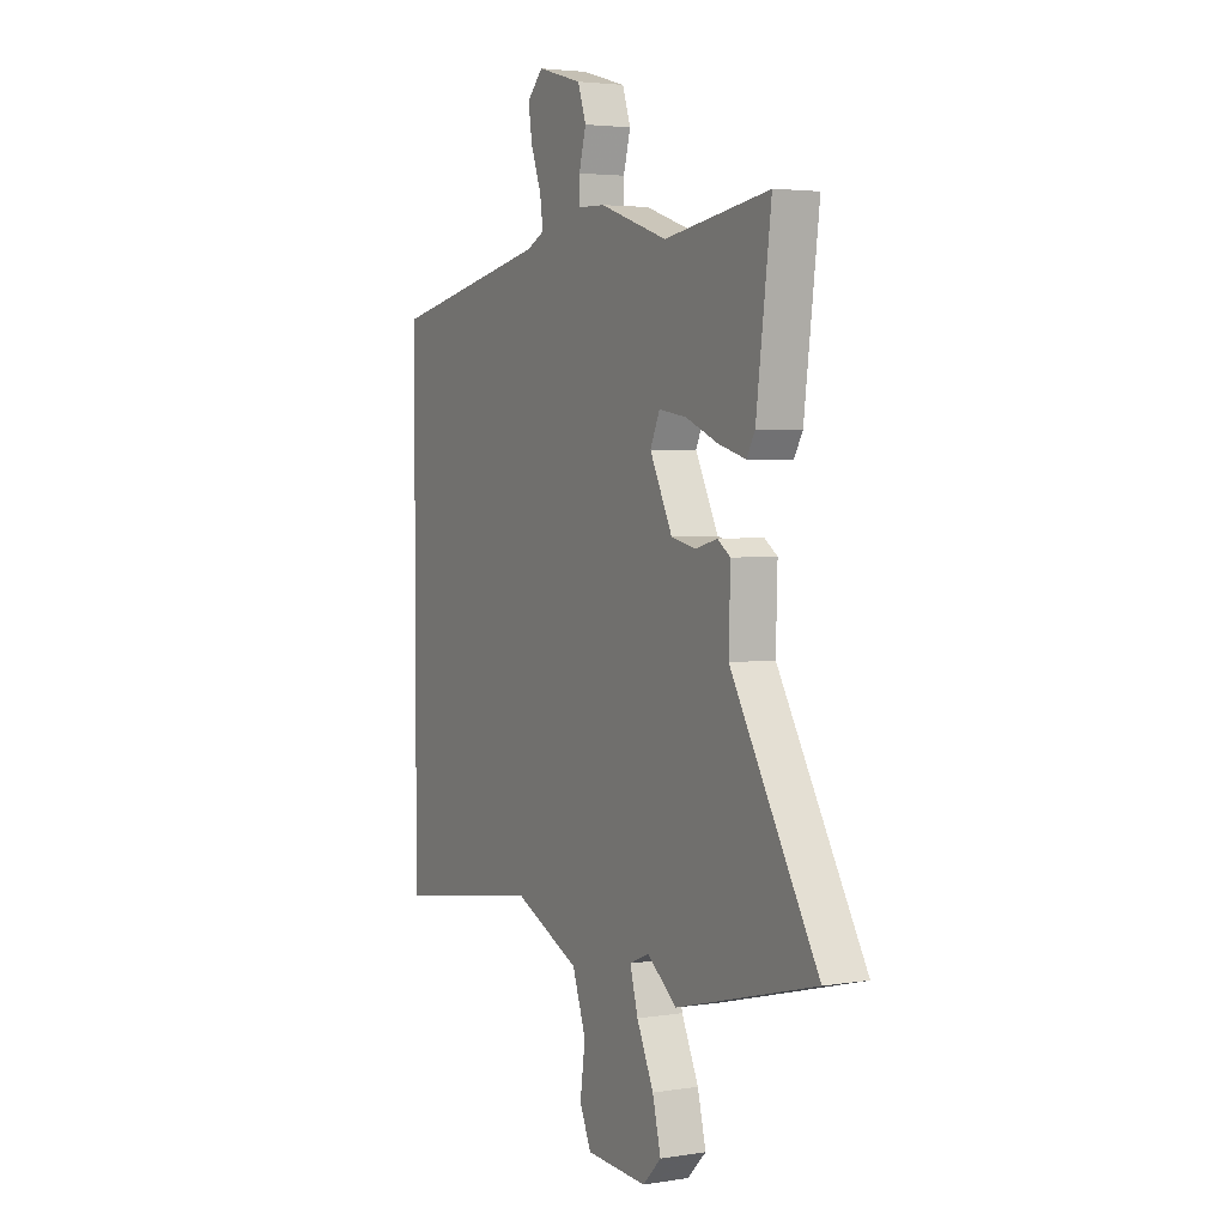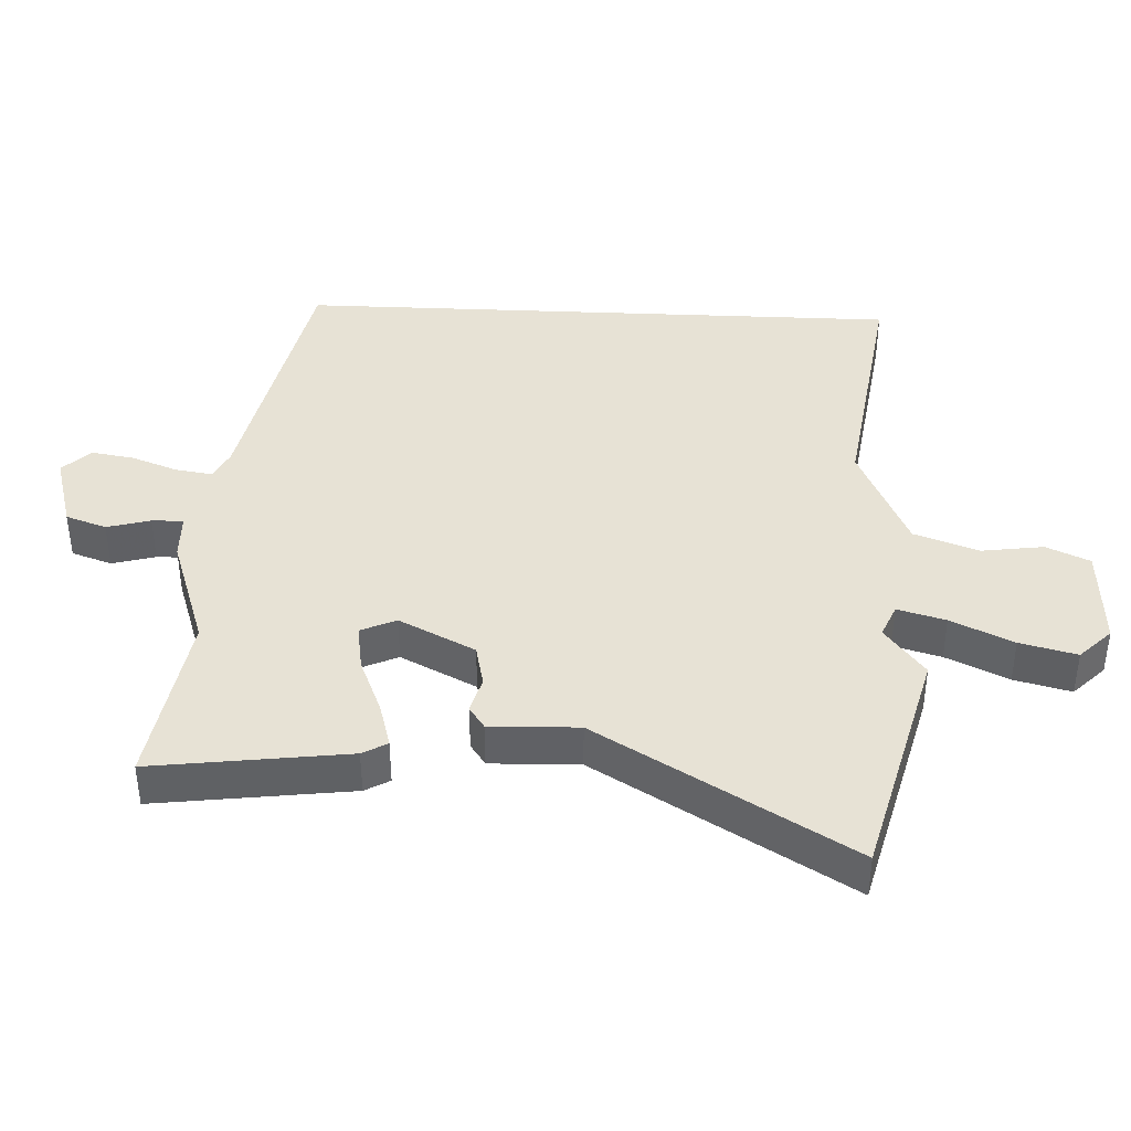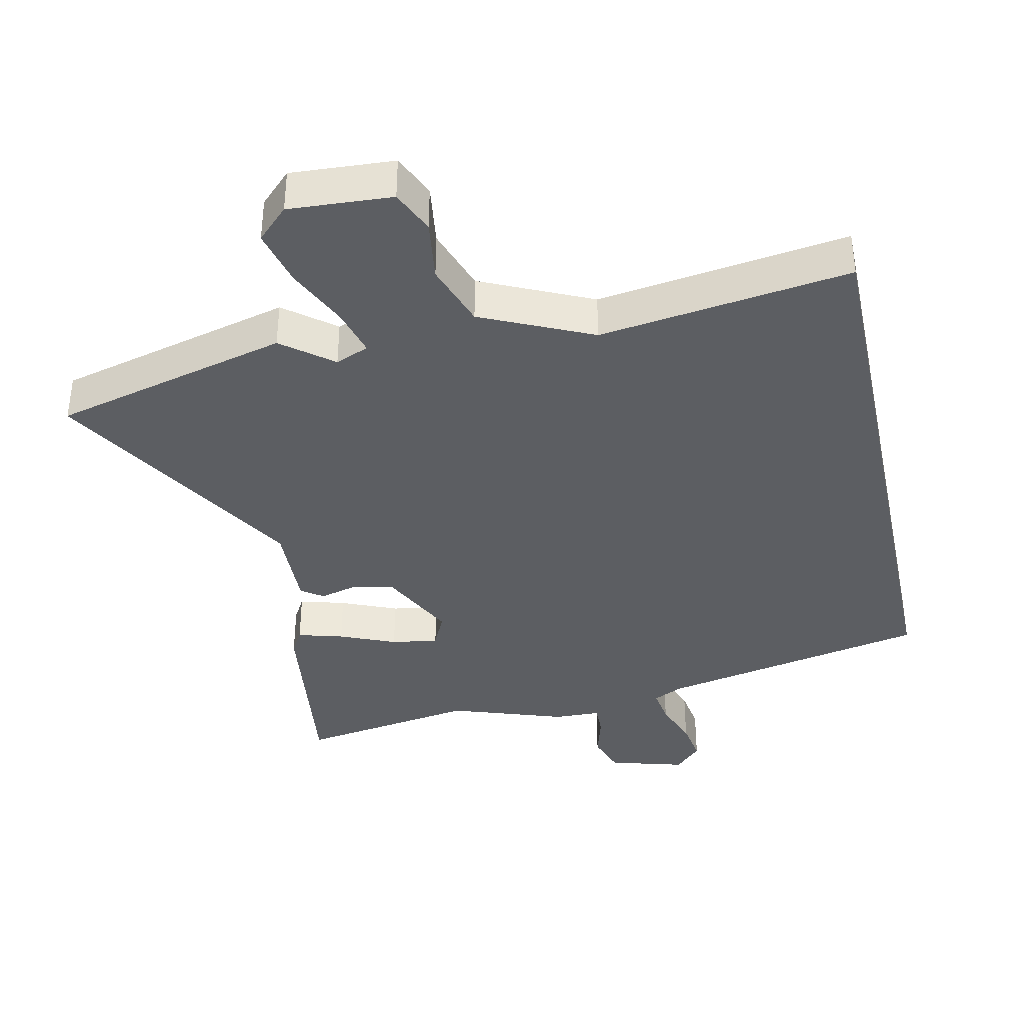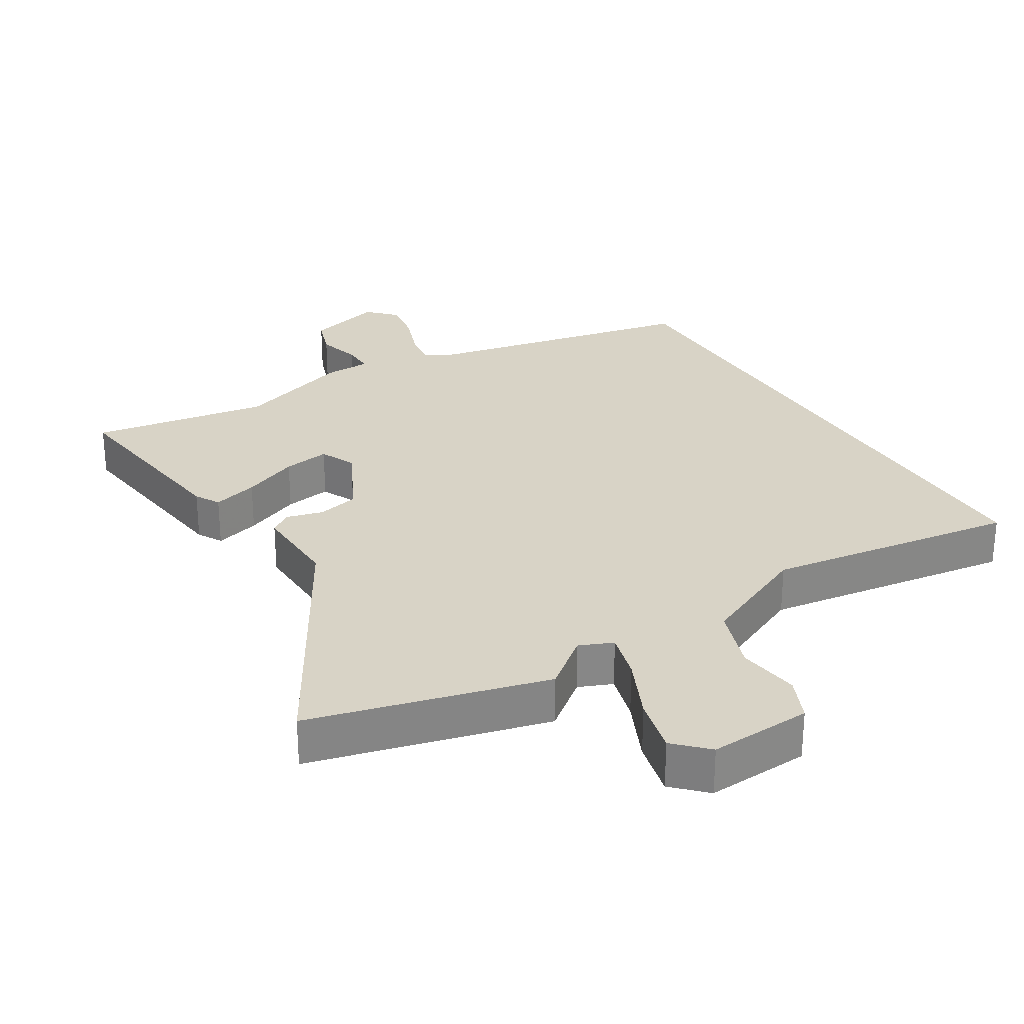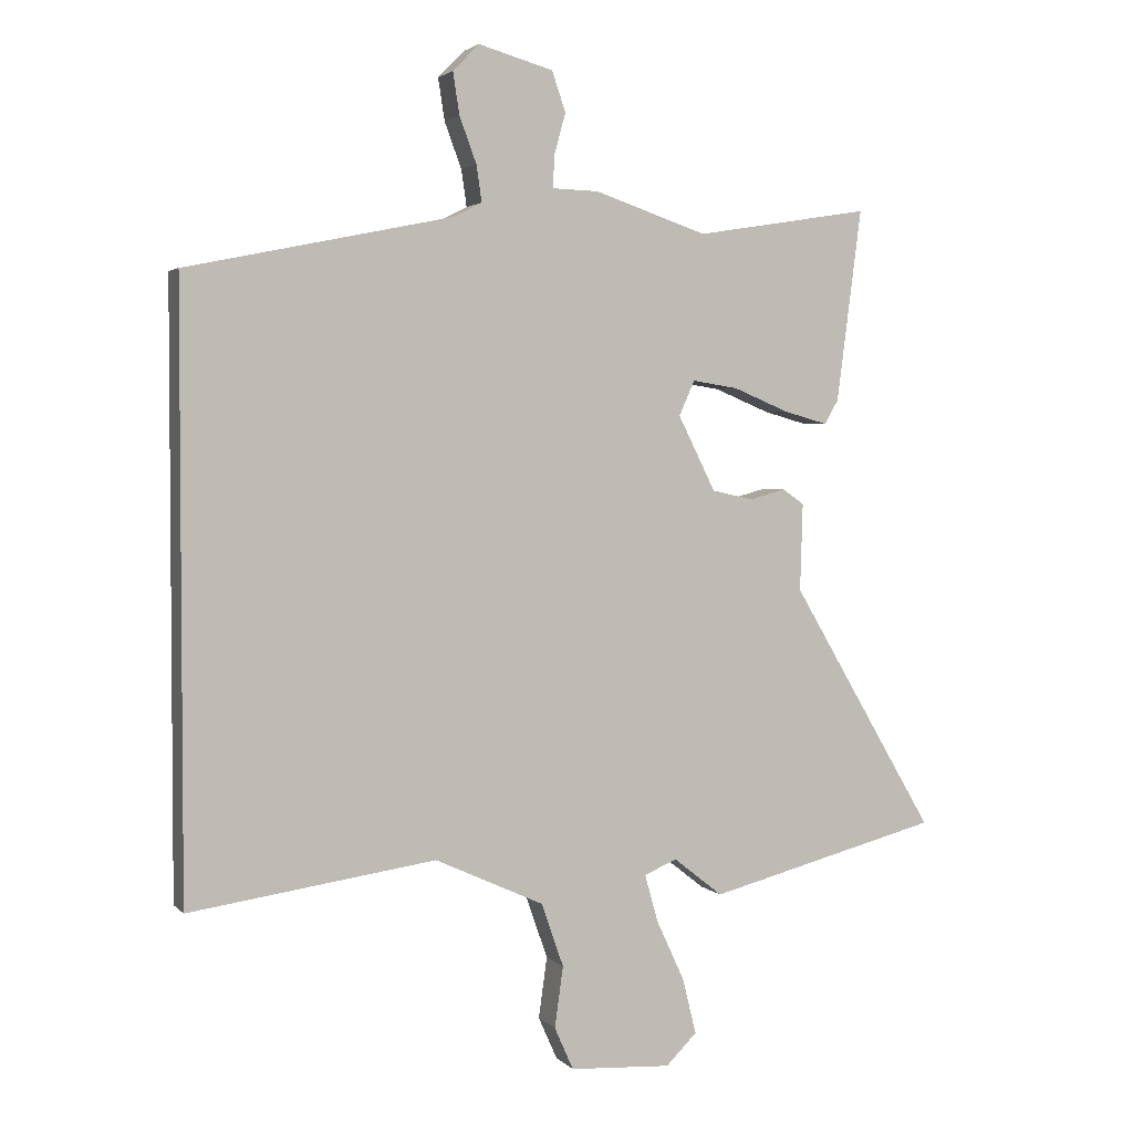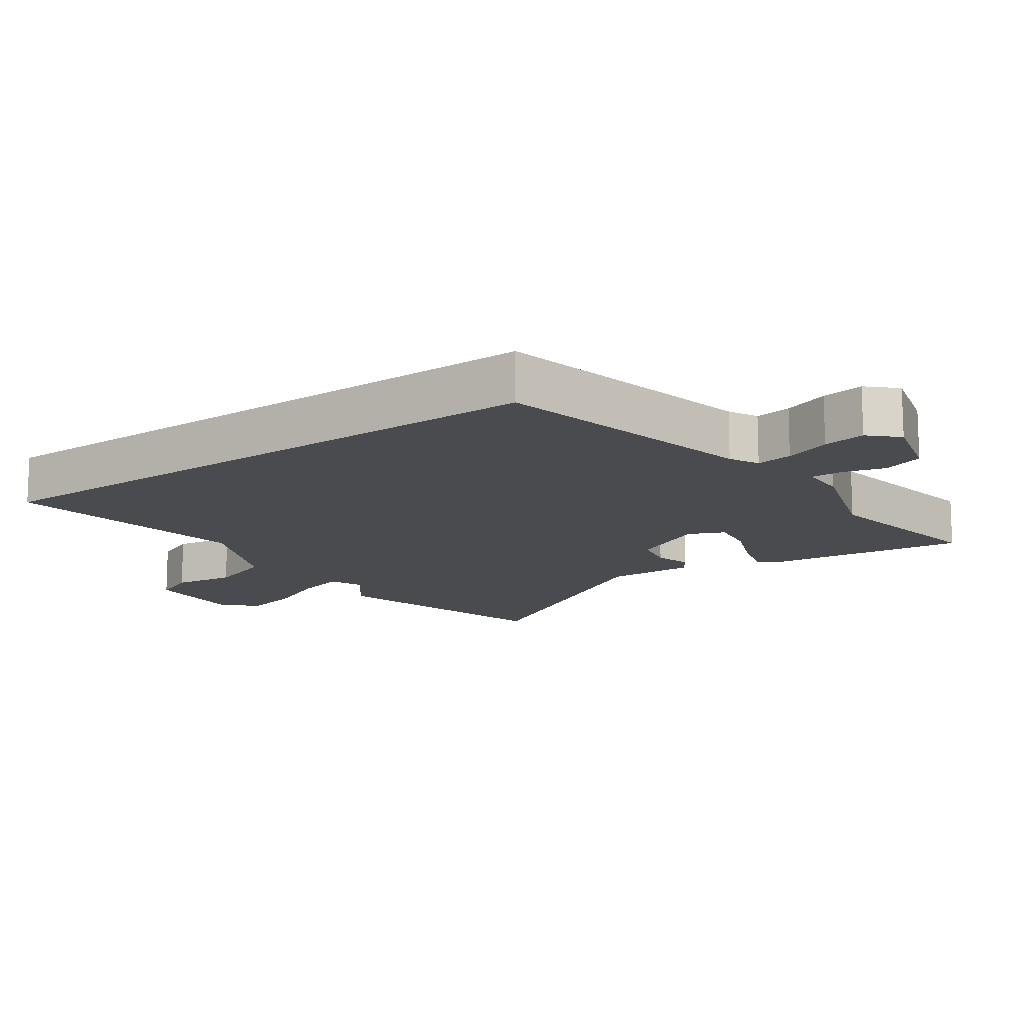
<metadata>
{"format":"obj","ext":"obj","renderer":"f3d","projection":"perspective","resolution":1024,"background":"white","views":[{"elev":3.5,"azim":61.7,"up":"+Z"},{"elev":40.4,"azim":92.6,"up":"+Y"},{"elev":-37.6,"azim":-167.9,"up":"+Y"},{"elev":28.1,"azim":148.6,"up":"+Y"},{"elev":2.9,"azim":-20.8,"up":"+Z"},{"elev":-13.9,"azim":-54.4,"up":"+Y"}]}
</metadata>
<code>
v -0.5 0.07 -0.516
v -0.5 0.07 0.397
v -0.095 0.07 0.481
v -0.051 0.07 0.503
v -0.059 0.07 0.558
v -0.085 0.07 0.628
v -0.095 0.07 0.692
v -0.055 0.07 0.733
v 0.059 0.07 0.701
v 0.08 0.07 0.64
v 0.062 0.07 0.575
v 0.061 0.07 0.528
v 0.131 0.07 0.526
v 0.303 0.07 0.468
v 0.57 0.07 0.511
v 0.532 0.07 0.218
v 0.511 0.07 0.181
v 0.443 0.07 0.2
v 0.359 0.07 0.235
v 0.289 0.07 0.246
v 0.265 0.07 0.193
v 0.322 0.07 0.079
v 0.385 0.07 0.065
v 0.44 0.07 0.08
v 0.473 0.07 0.057
v 0.469 0.07 -0.076
v 0.69 0.07 -0.451
v 0.335 0.07 -0.543
v 0.26 0.07 -0.484
v 0.21 0.07 -0.505
v 0.23 0.07 -0.577
v 0.273 0.07 -0.67
v 0.294 0.07 -0.755
v 0.247 0.07 -0.802
v 0.092 0.07 -0.793
v 0.063 0.07 -0.728
v 0.076 0.07 -0.635
v 0.042 0.07 -0.538
v -0.124 0.07 -0.462
v -0.5 0 -0.516
v -0.5 0 0.397
v -0.095 0 0.481
v -0.051 0 0.503
v -0.059 0 0.558
v -0.085 0 0.628
v -0.095 0 0.692
v -0.055 0 0.733
v 0.059 0 0.701
v 0.08 0 0.64
v 0.062 0 0.575
v 0.061 0 0.528
v 0.131 0 0.526
v 0.303 0 0.468
v 0.57 0 0.511
v 0.532 0 0.218
v 0.511 0 0.181
v 0.443 0 0.2
v 0.359 0 0.235
v 0.289 0 0.246
v 0.265 0 0.193
v 0.322 0 0.079
v 0.385 0 0.065
v 0.44 0 0.08
v 0.473 0 0.057
v 0.469 0 -0.076
v 0.69 0 -0.451
v 0.335 0 -0.543
v 0.26 0 -0.484
v 0.21 0 -0.505
v 0.23 0 -0.577
v 0.273 0 -0.67
v 0.294 0 -0.755
v 0.247 0 -0.802
v 0.092 0 -0.793
v 0.063 0 -0.728
v 0.076 0 -0.635
v 0.042 0 -0.538
v -0.124 0 -0.462
f 35 36 37
f 34 35 37
f 33 34 37
f 32 33 37
f 31 32 37
f 30 31 37 38
f 29 30 38 39
f 26 27 28 29
f 26 29 39
f 25 26 39
f 24 25 39
f 23 24 39
f 17 18 19
f 16 17 19
f 15 16 19
f 14 15 19
f 14 19 20
f 13 14 20
f 12 13 20
f 9 10 11
f 8 9 11
f 7 8 11
f 6 7 11
f 5 6 11
f 4 5 11 12
f 12 20 21
f 4 12 21
f 3 4 21
f 22 23 39 1
f 3 21 22
f 2 3 22
f 1 2 22
f 76 75 74
f 76 74 73
f 76 73 72
f 76 72 71
f 76 71 70
f 77 76 70 69
f 78 77 69 68
f 68 67 66 65
f 78 68 65
f 78 65 64
f 78 64 63
f 78 63 62
f 58 57 56
f 58 56 55
f 58 55 54
f 58 54 53
f 59 58 53
f 59 53 52
f 59 52 51
f 50 49 48
f 50 48 47
f 50 47 46
f 50 46 45
f 50 45 44
f 51 50 44 43
f 60 59 51
f 60 51 43
f 60 43 42
f 40 78 62 61
f 61 60 42
f 61 42 41
f 61 41 40
f 1 40 41 2
f 2 41 42 3
f 3 42 43 4
f 4 43 44 5
f 5 44 45 6
f 6 45 46 7
f 7 46 47 8
f 8 47 48 9
f 9 48 49 10
f 10 49 50 11
f 11 50 51 12
f 12 51 52 13
f 13 52 53 14
f 14 53 54 15
f 15 54 55 16
f 16 55 56 17
f 17 56 57 18
f 18 57 58 19
f 19 58 59 20
f 20 59 60 21
f 21 60 61 22
f 22 61 62 23
f 23 62 63 24
f 24 63 64 25
f 25 64 65 26
f 26 65 66 27
f 27 66 67 28
f 28 67 68 29
f 29 68 69 30
f 30 69 70 31
f 31 70 71 32
f 32 71 72 33
f 33 72 73 34
f 34 73 74 35
f 35 74 75 36
f 36 75 76 37
f 37 76 77 38
f 38 77 78 39
f 39 78 40 1

</code>
